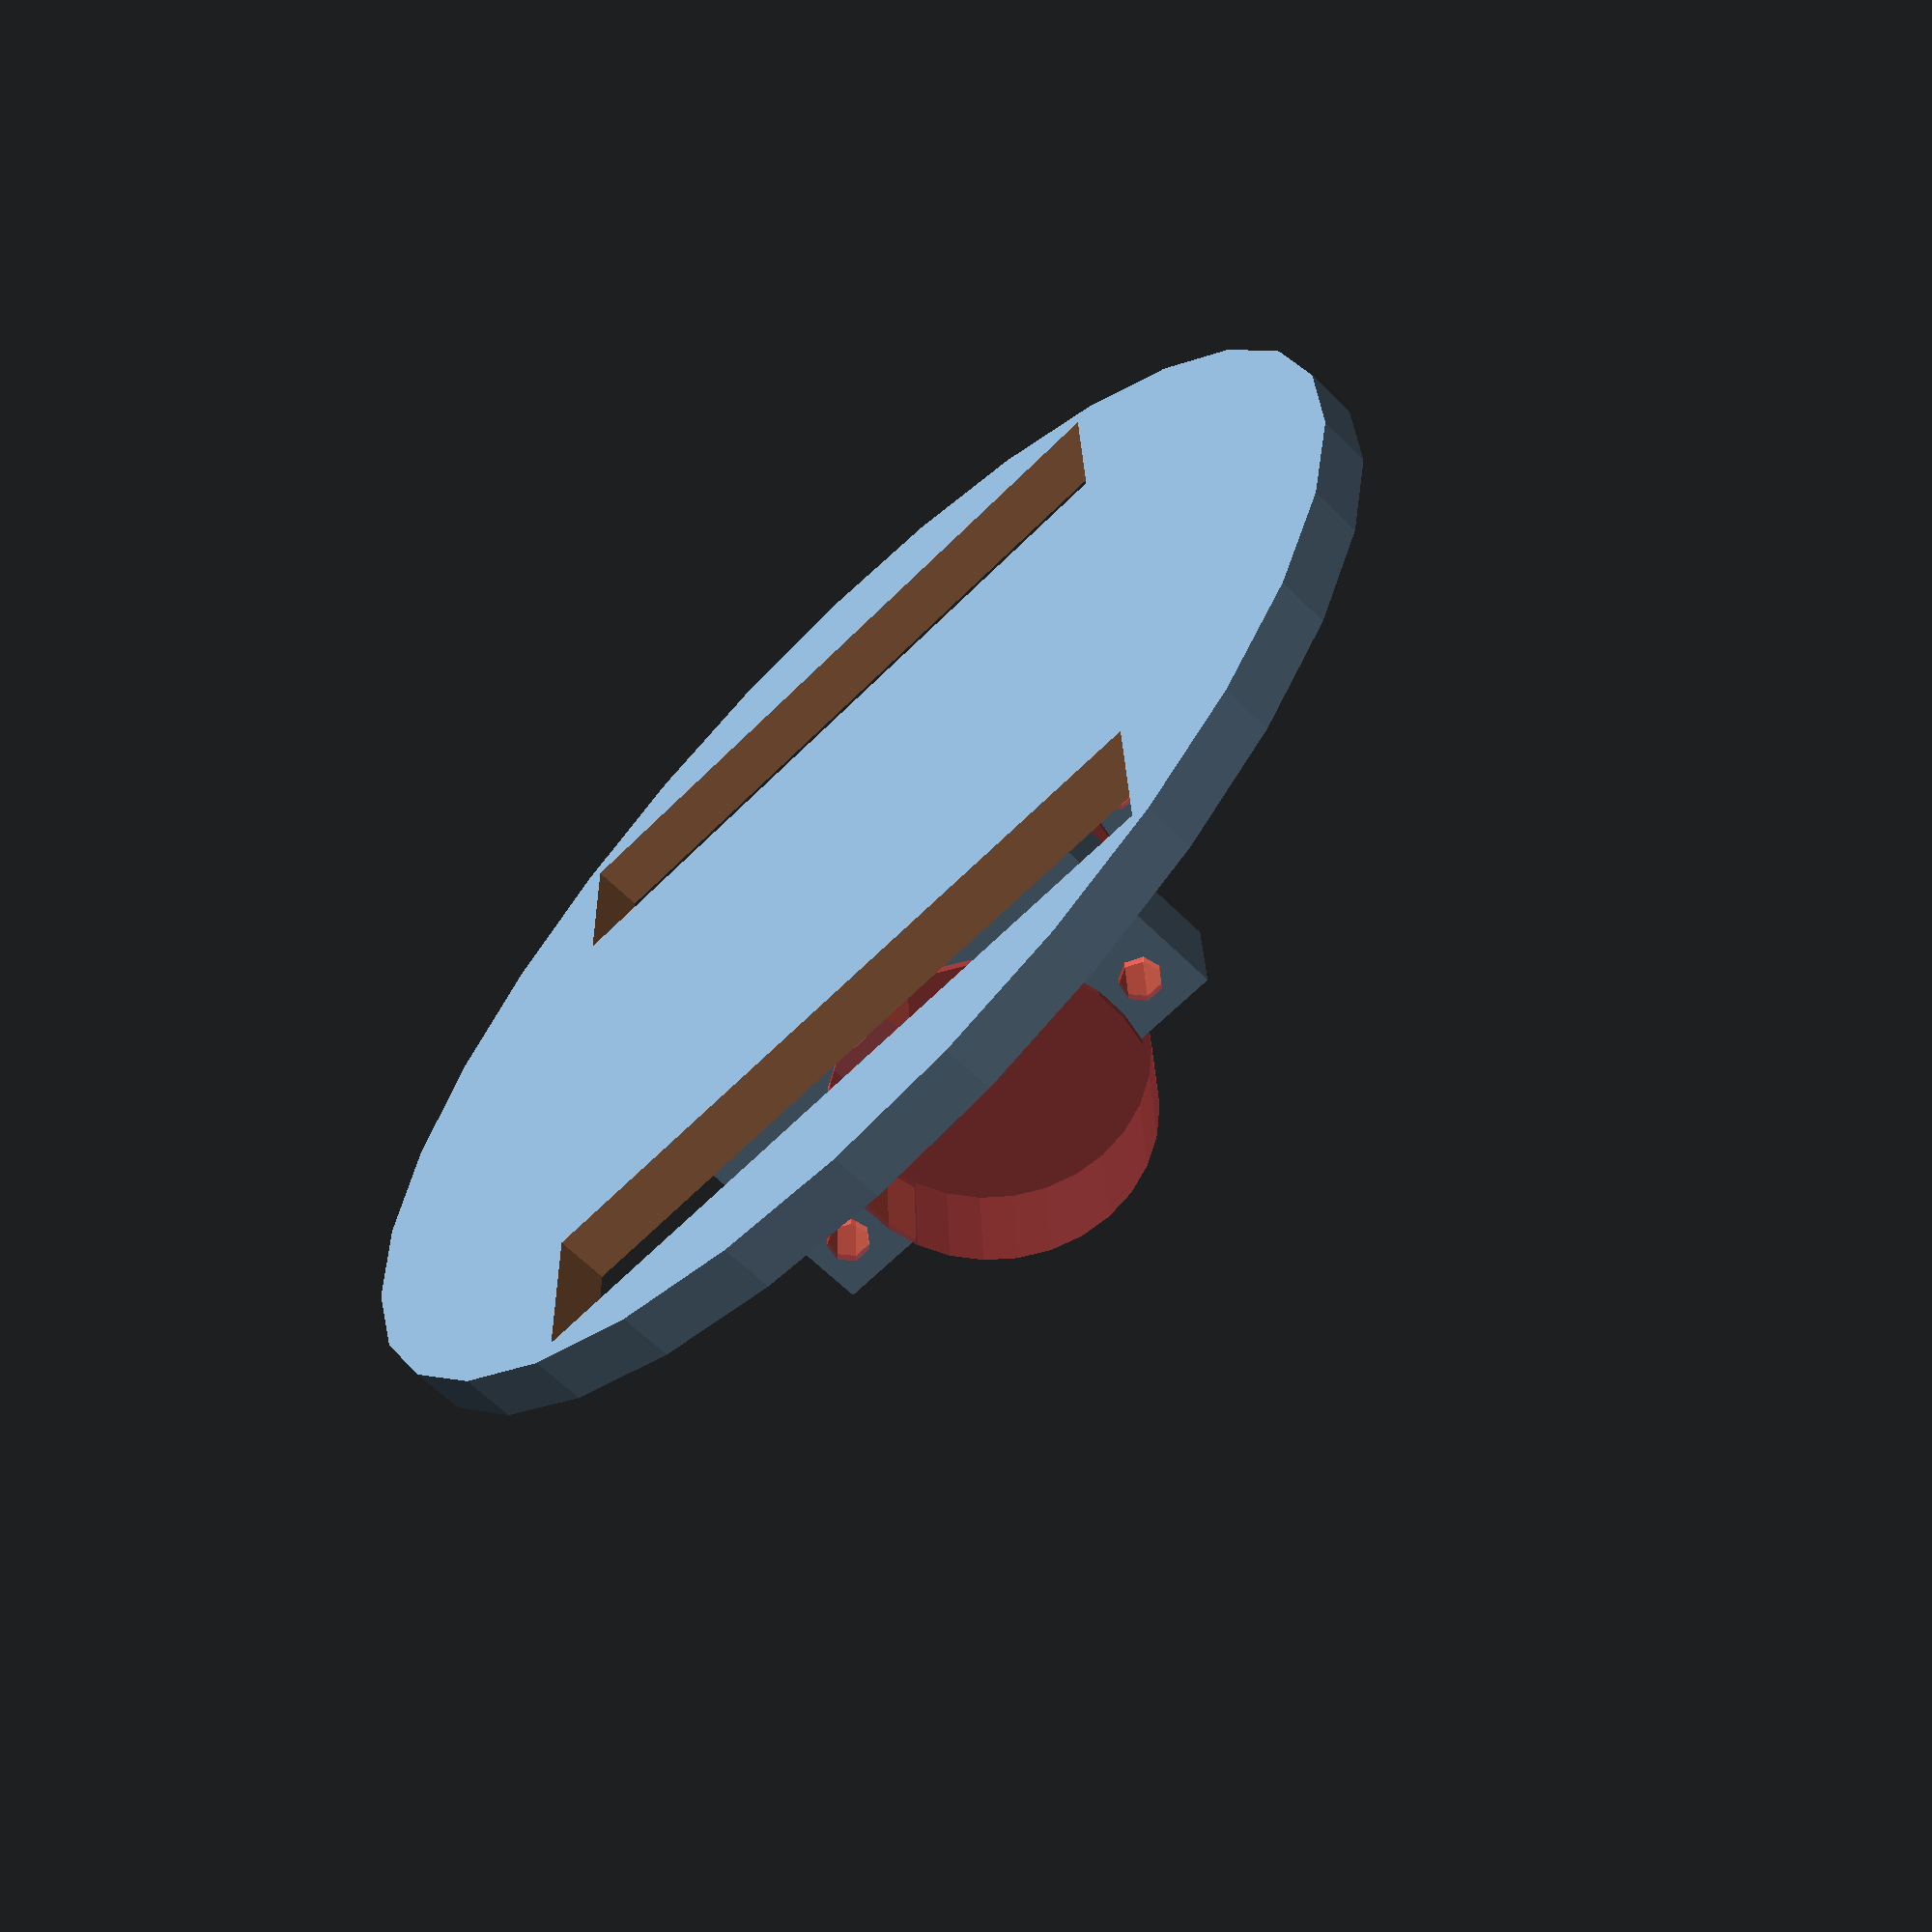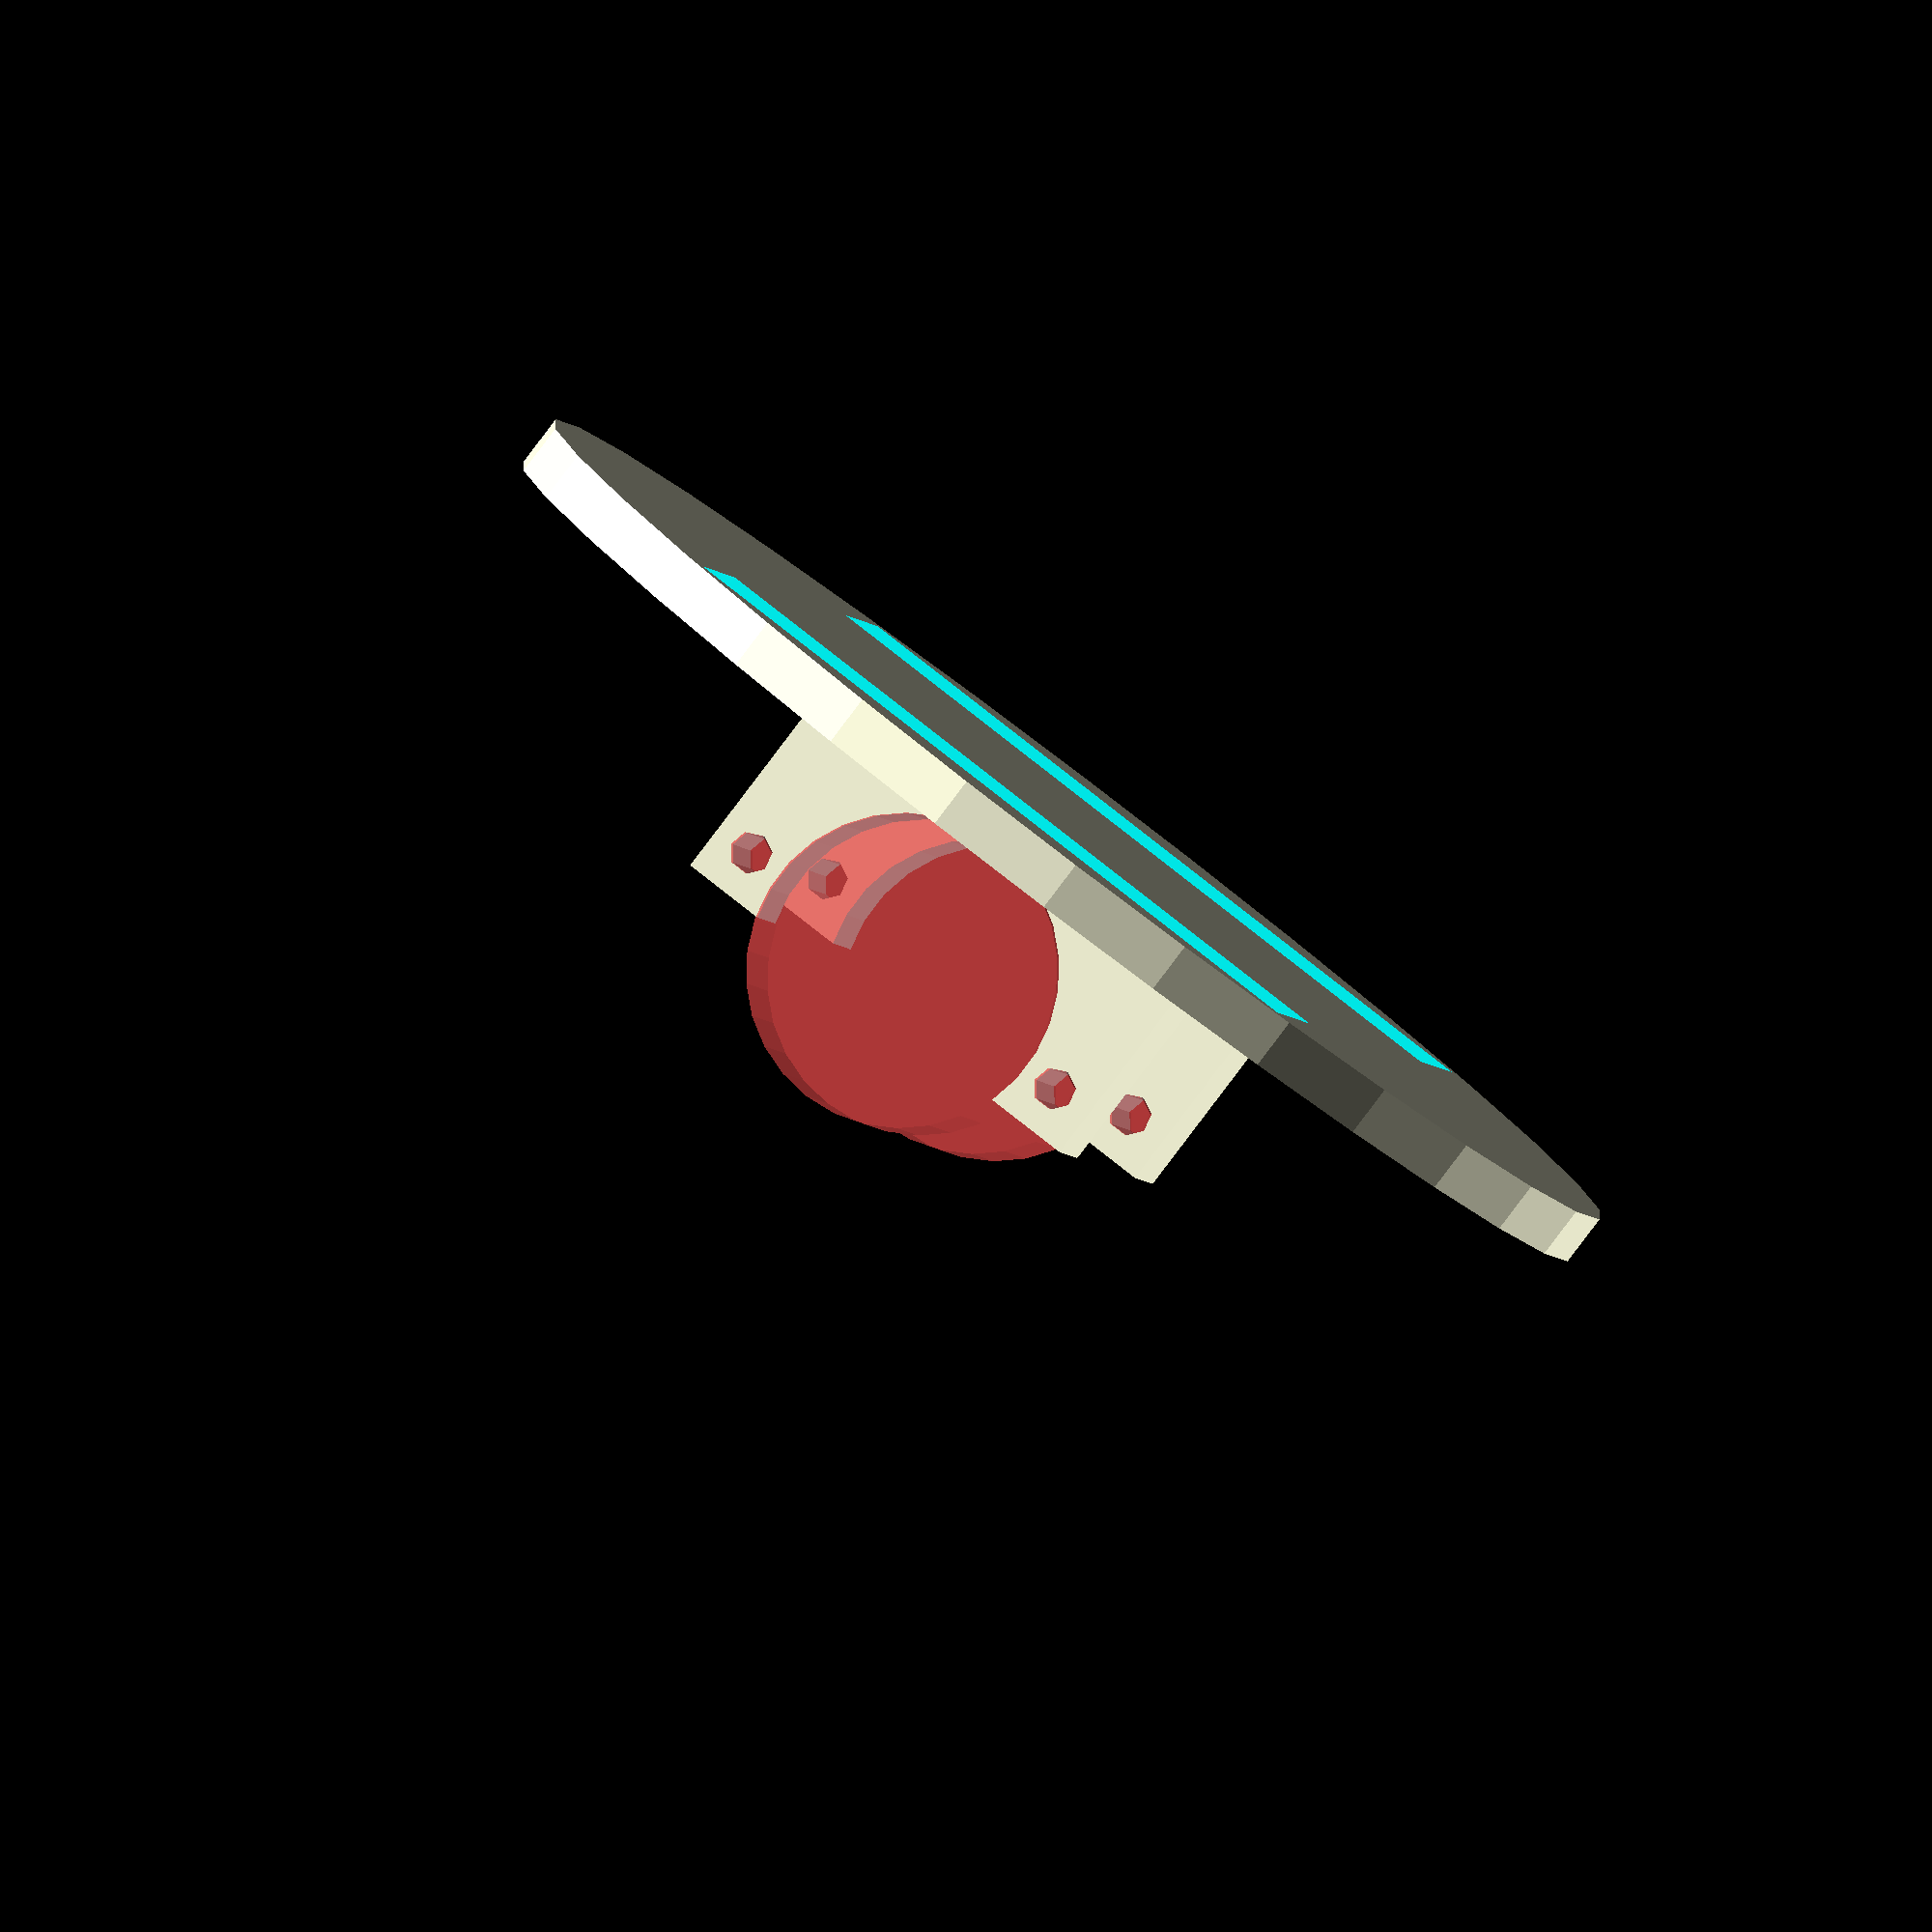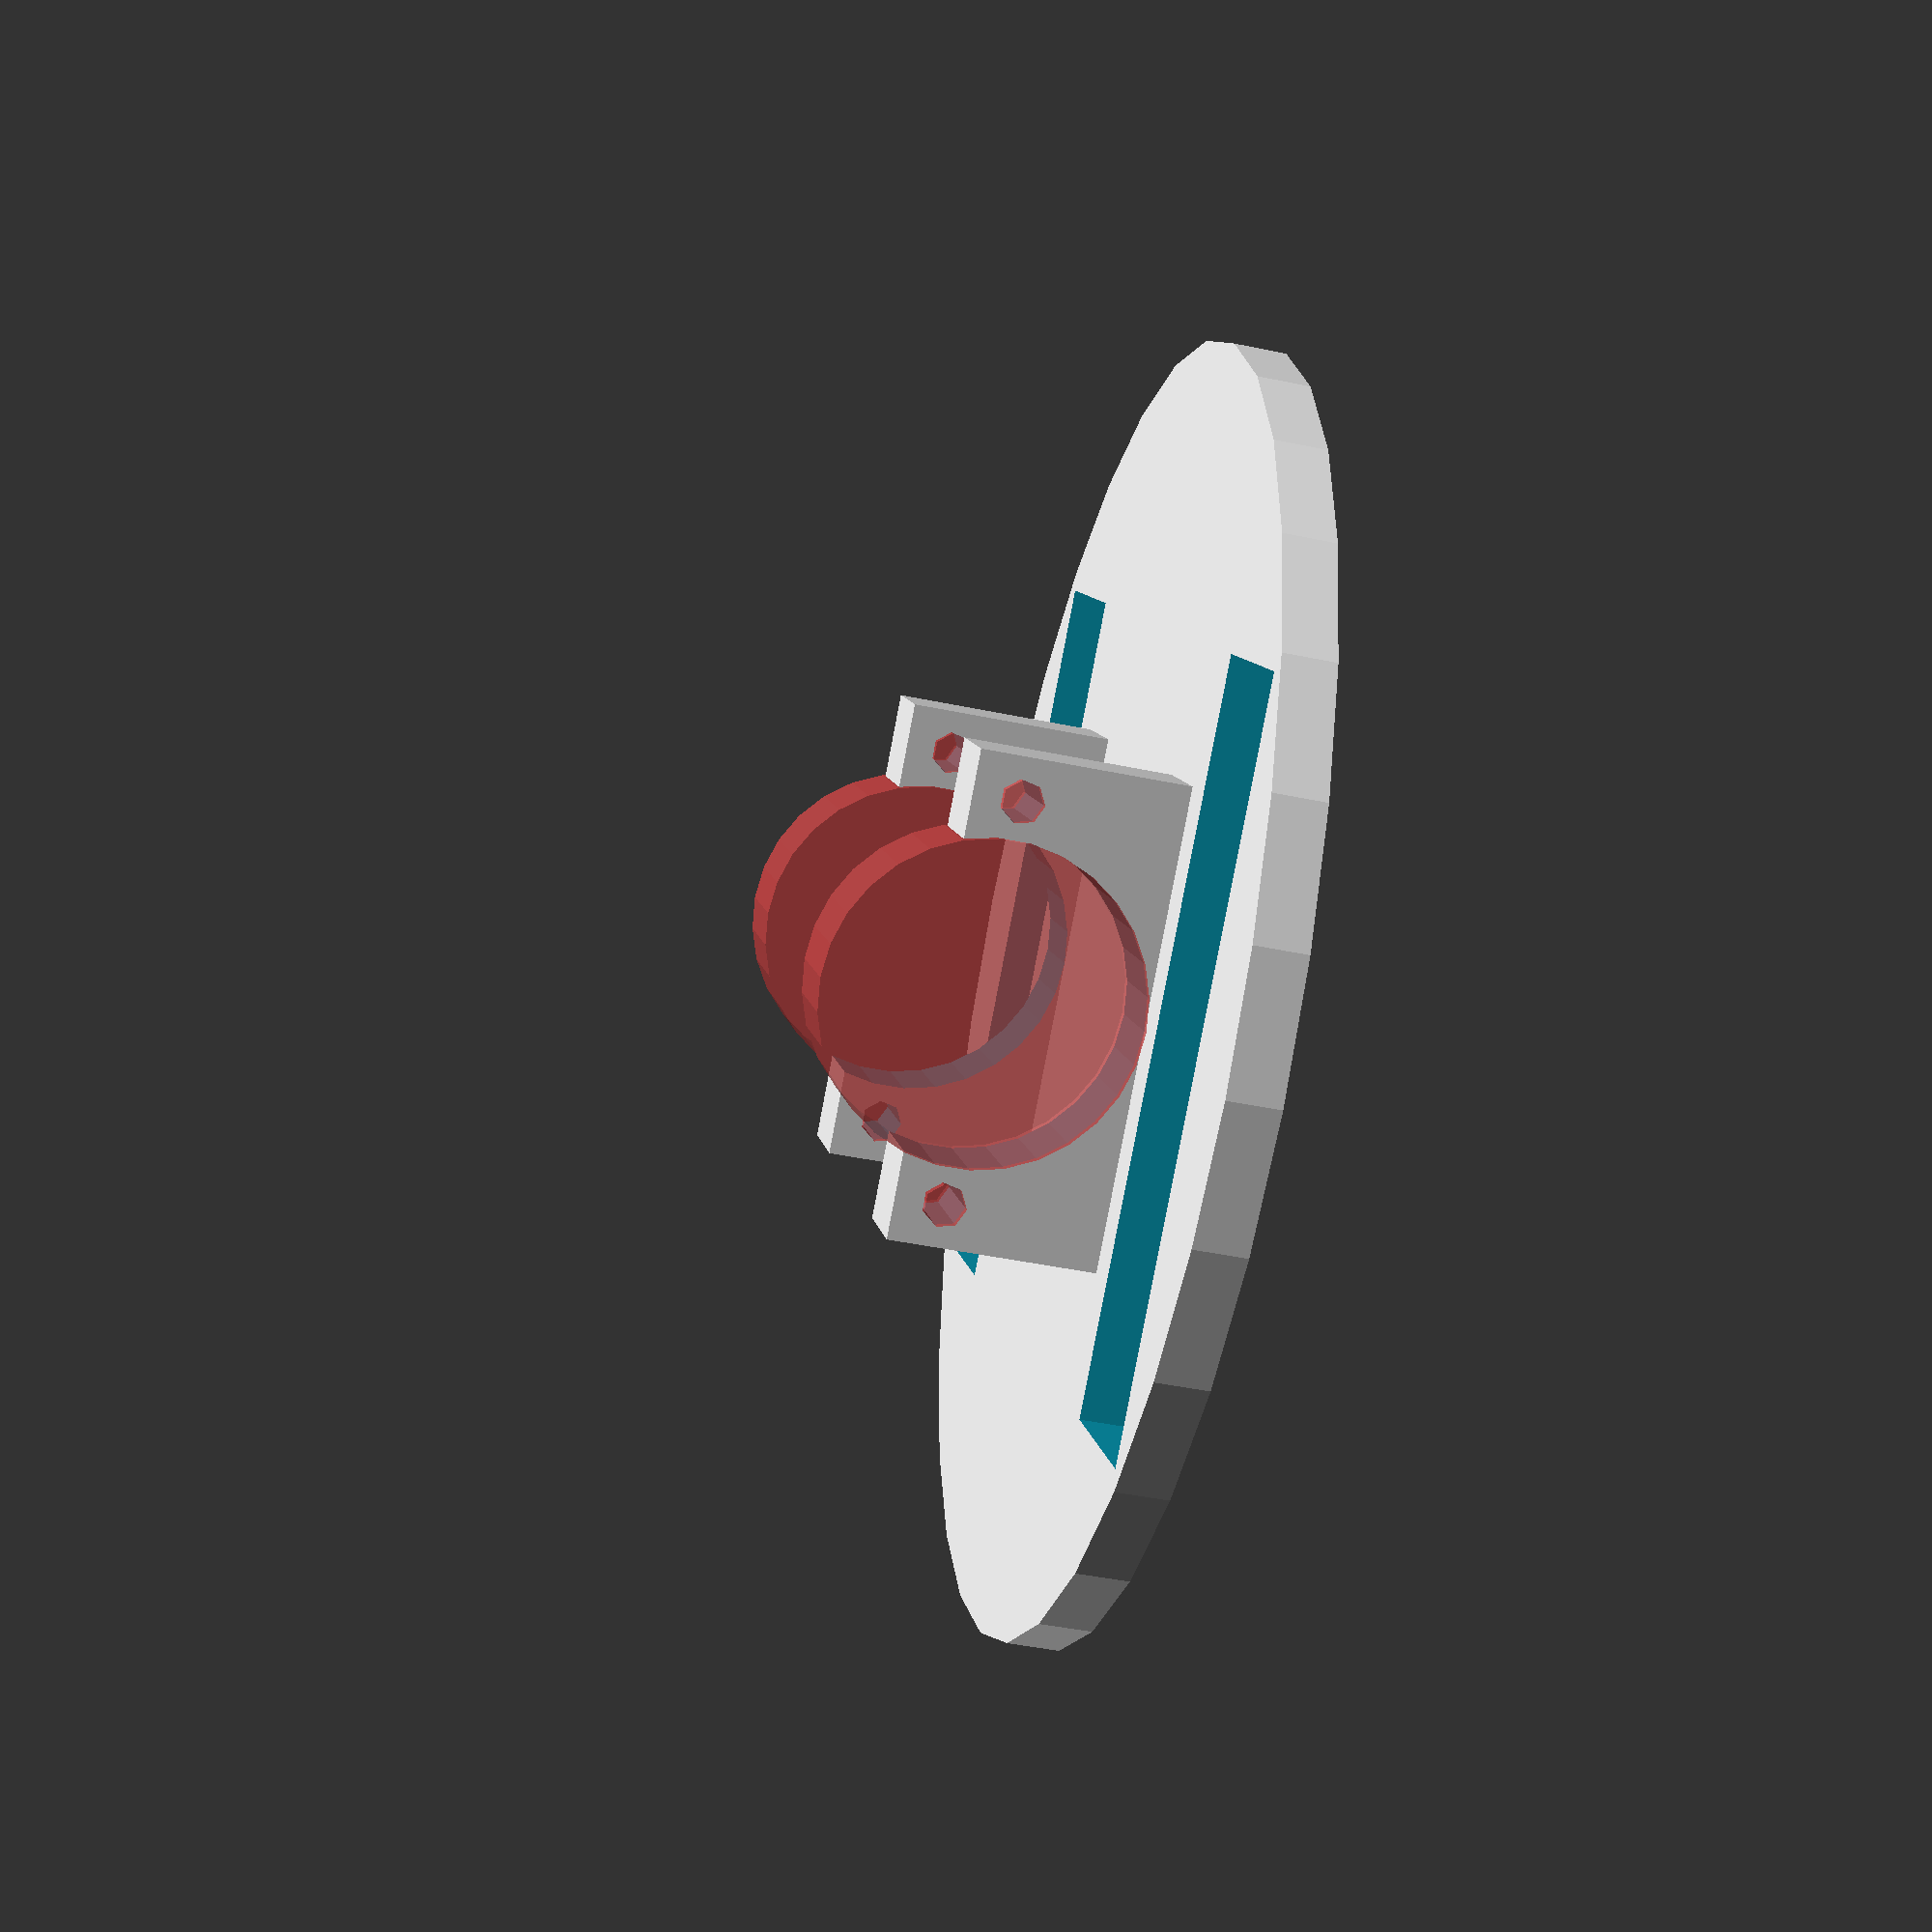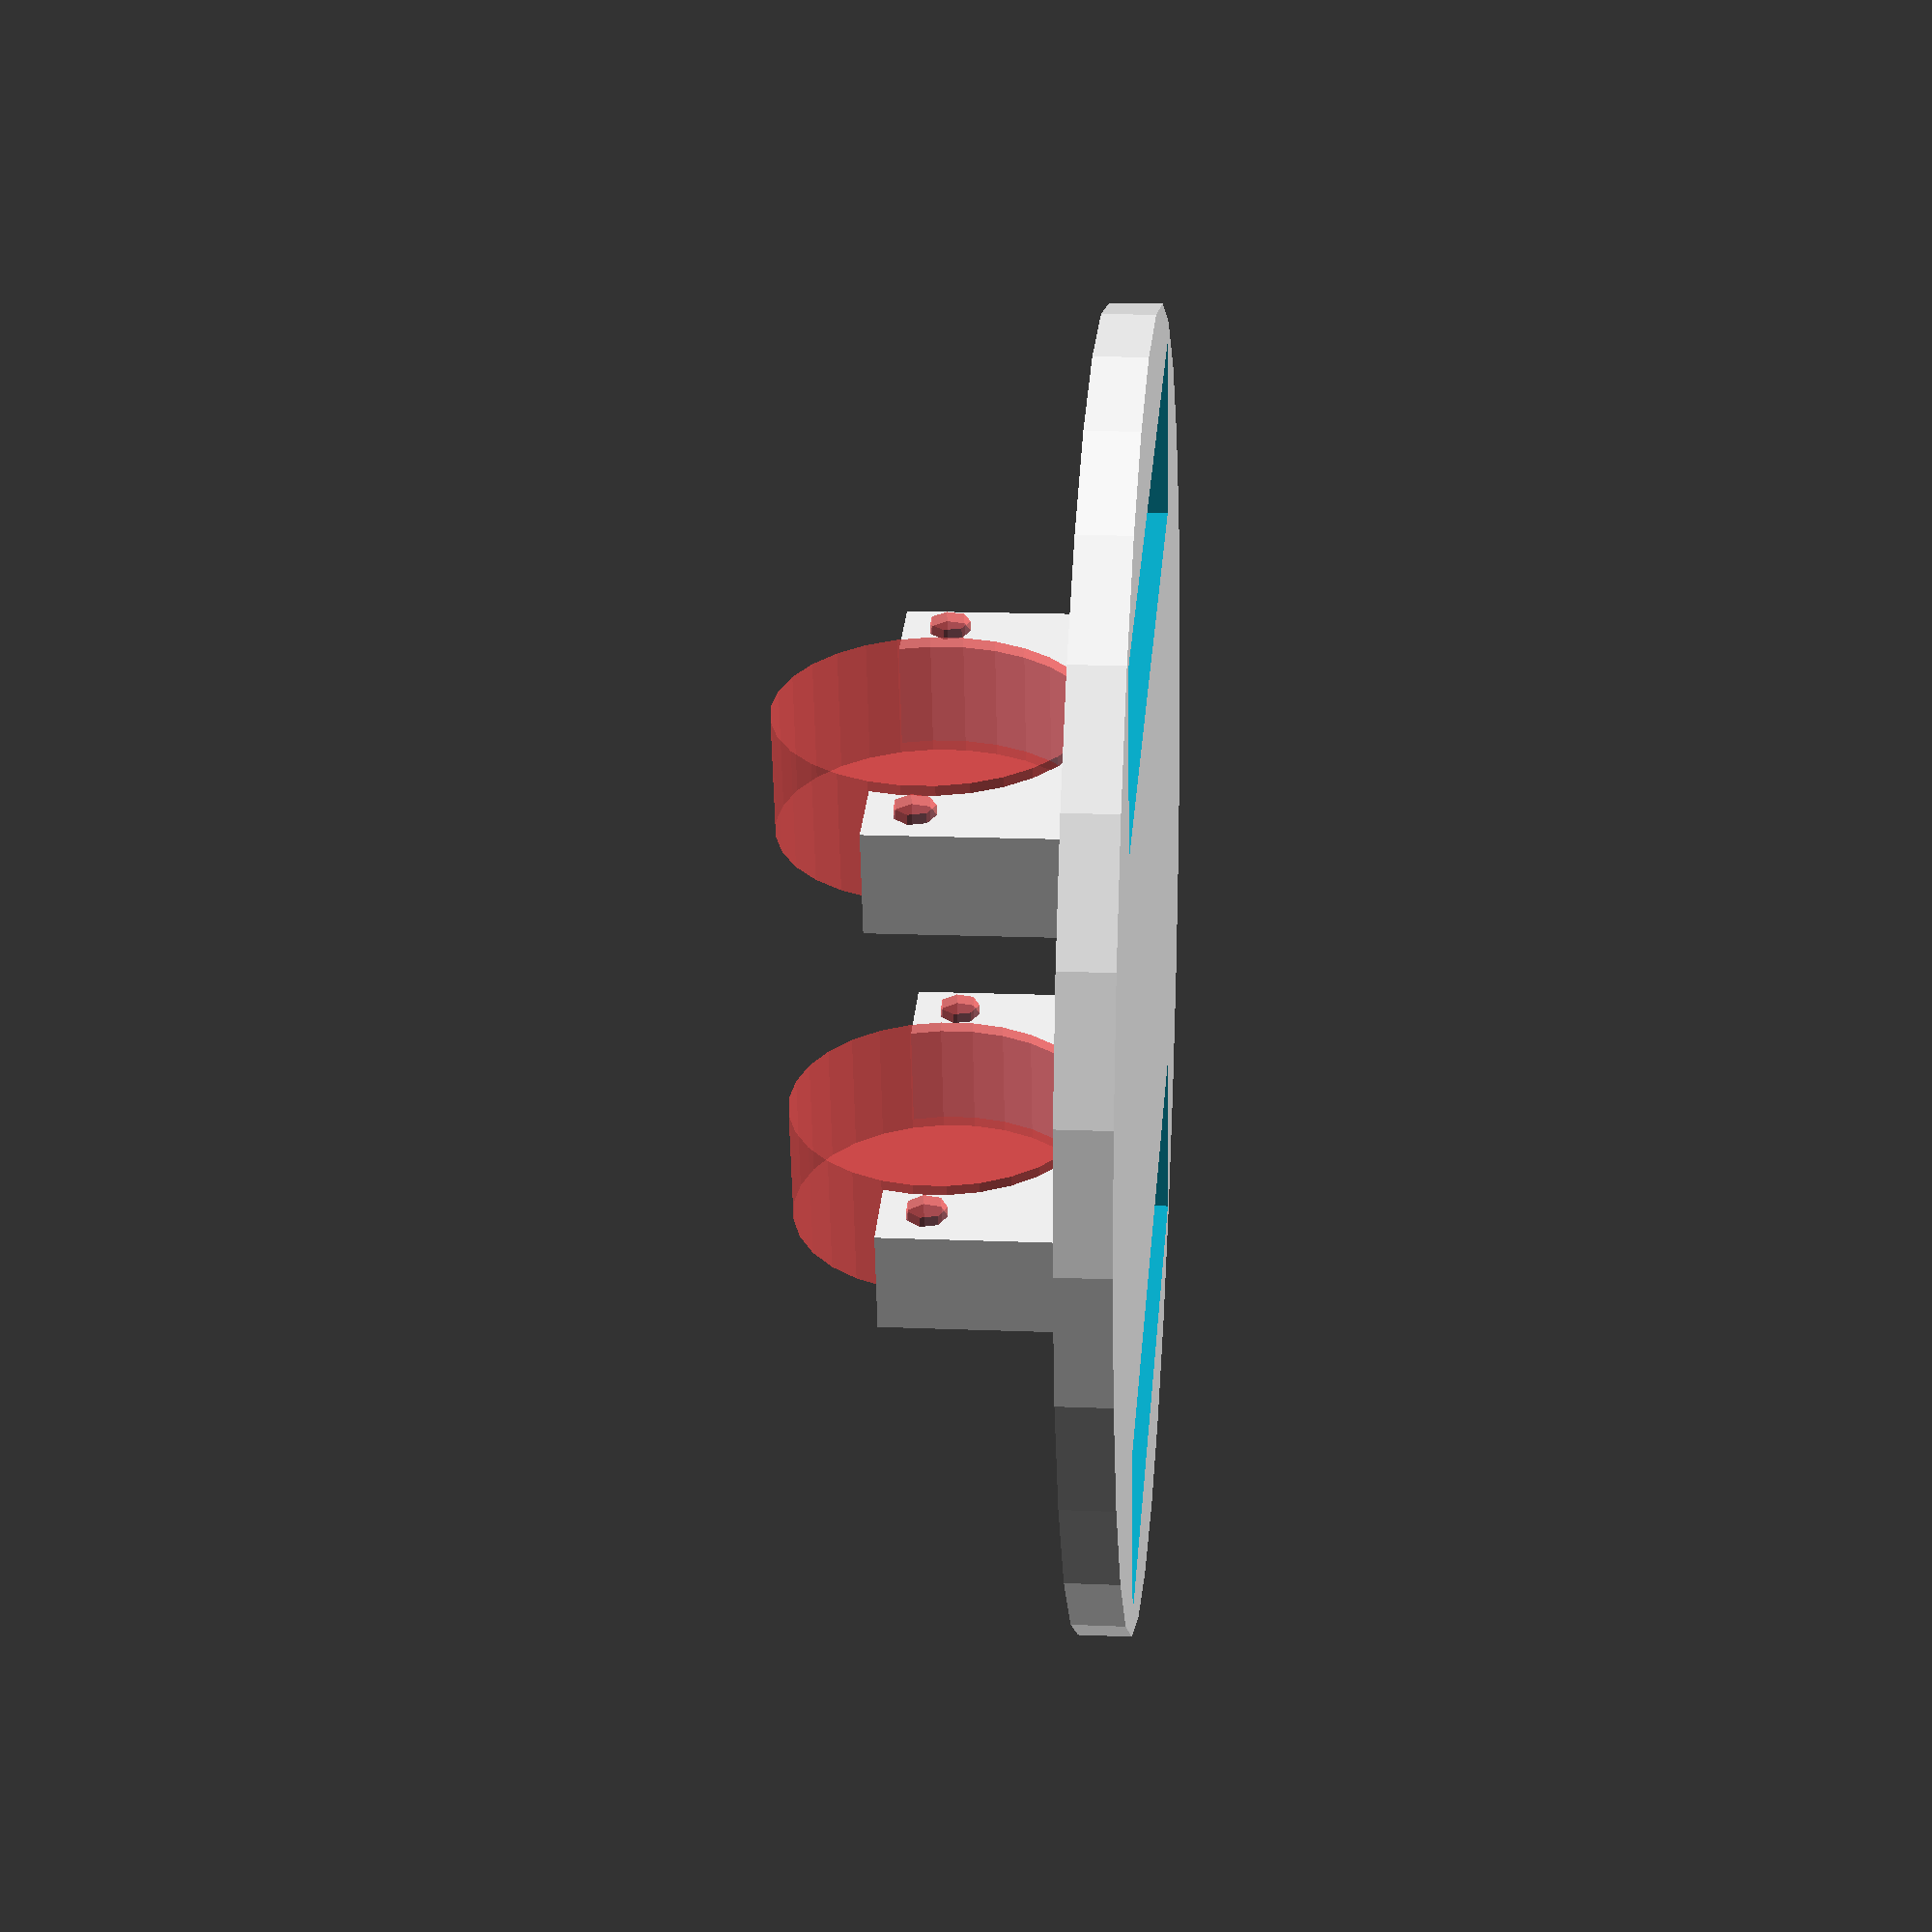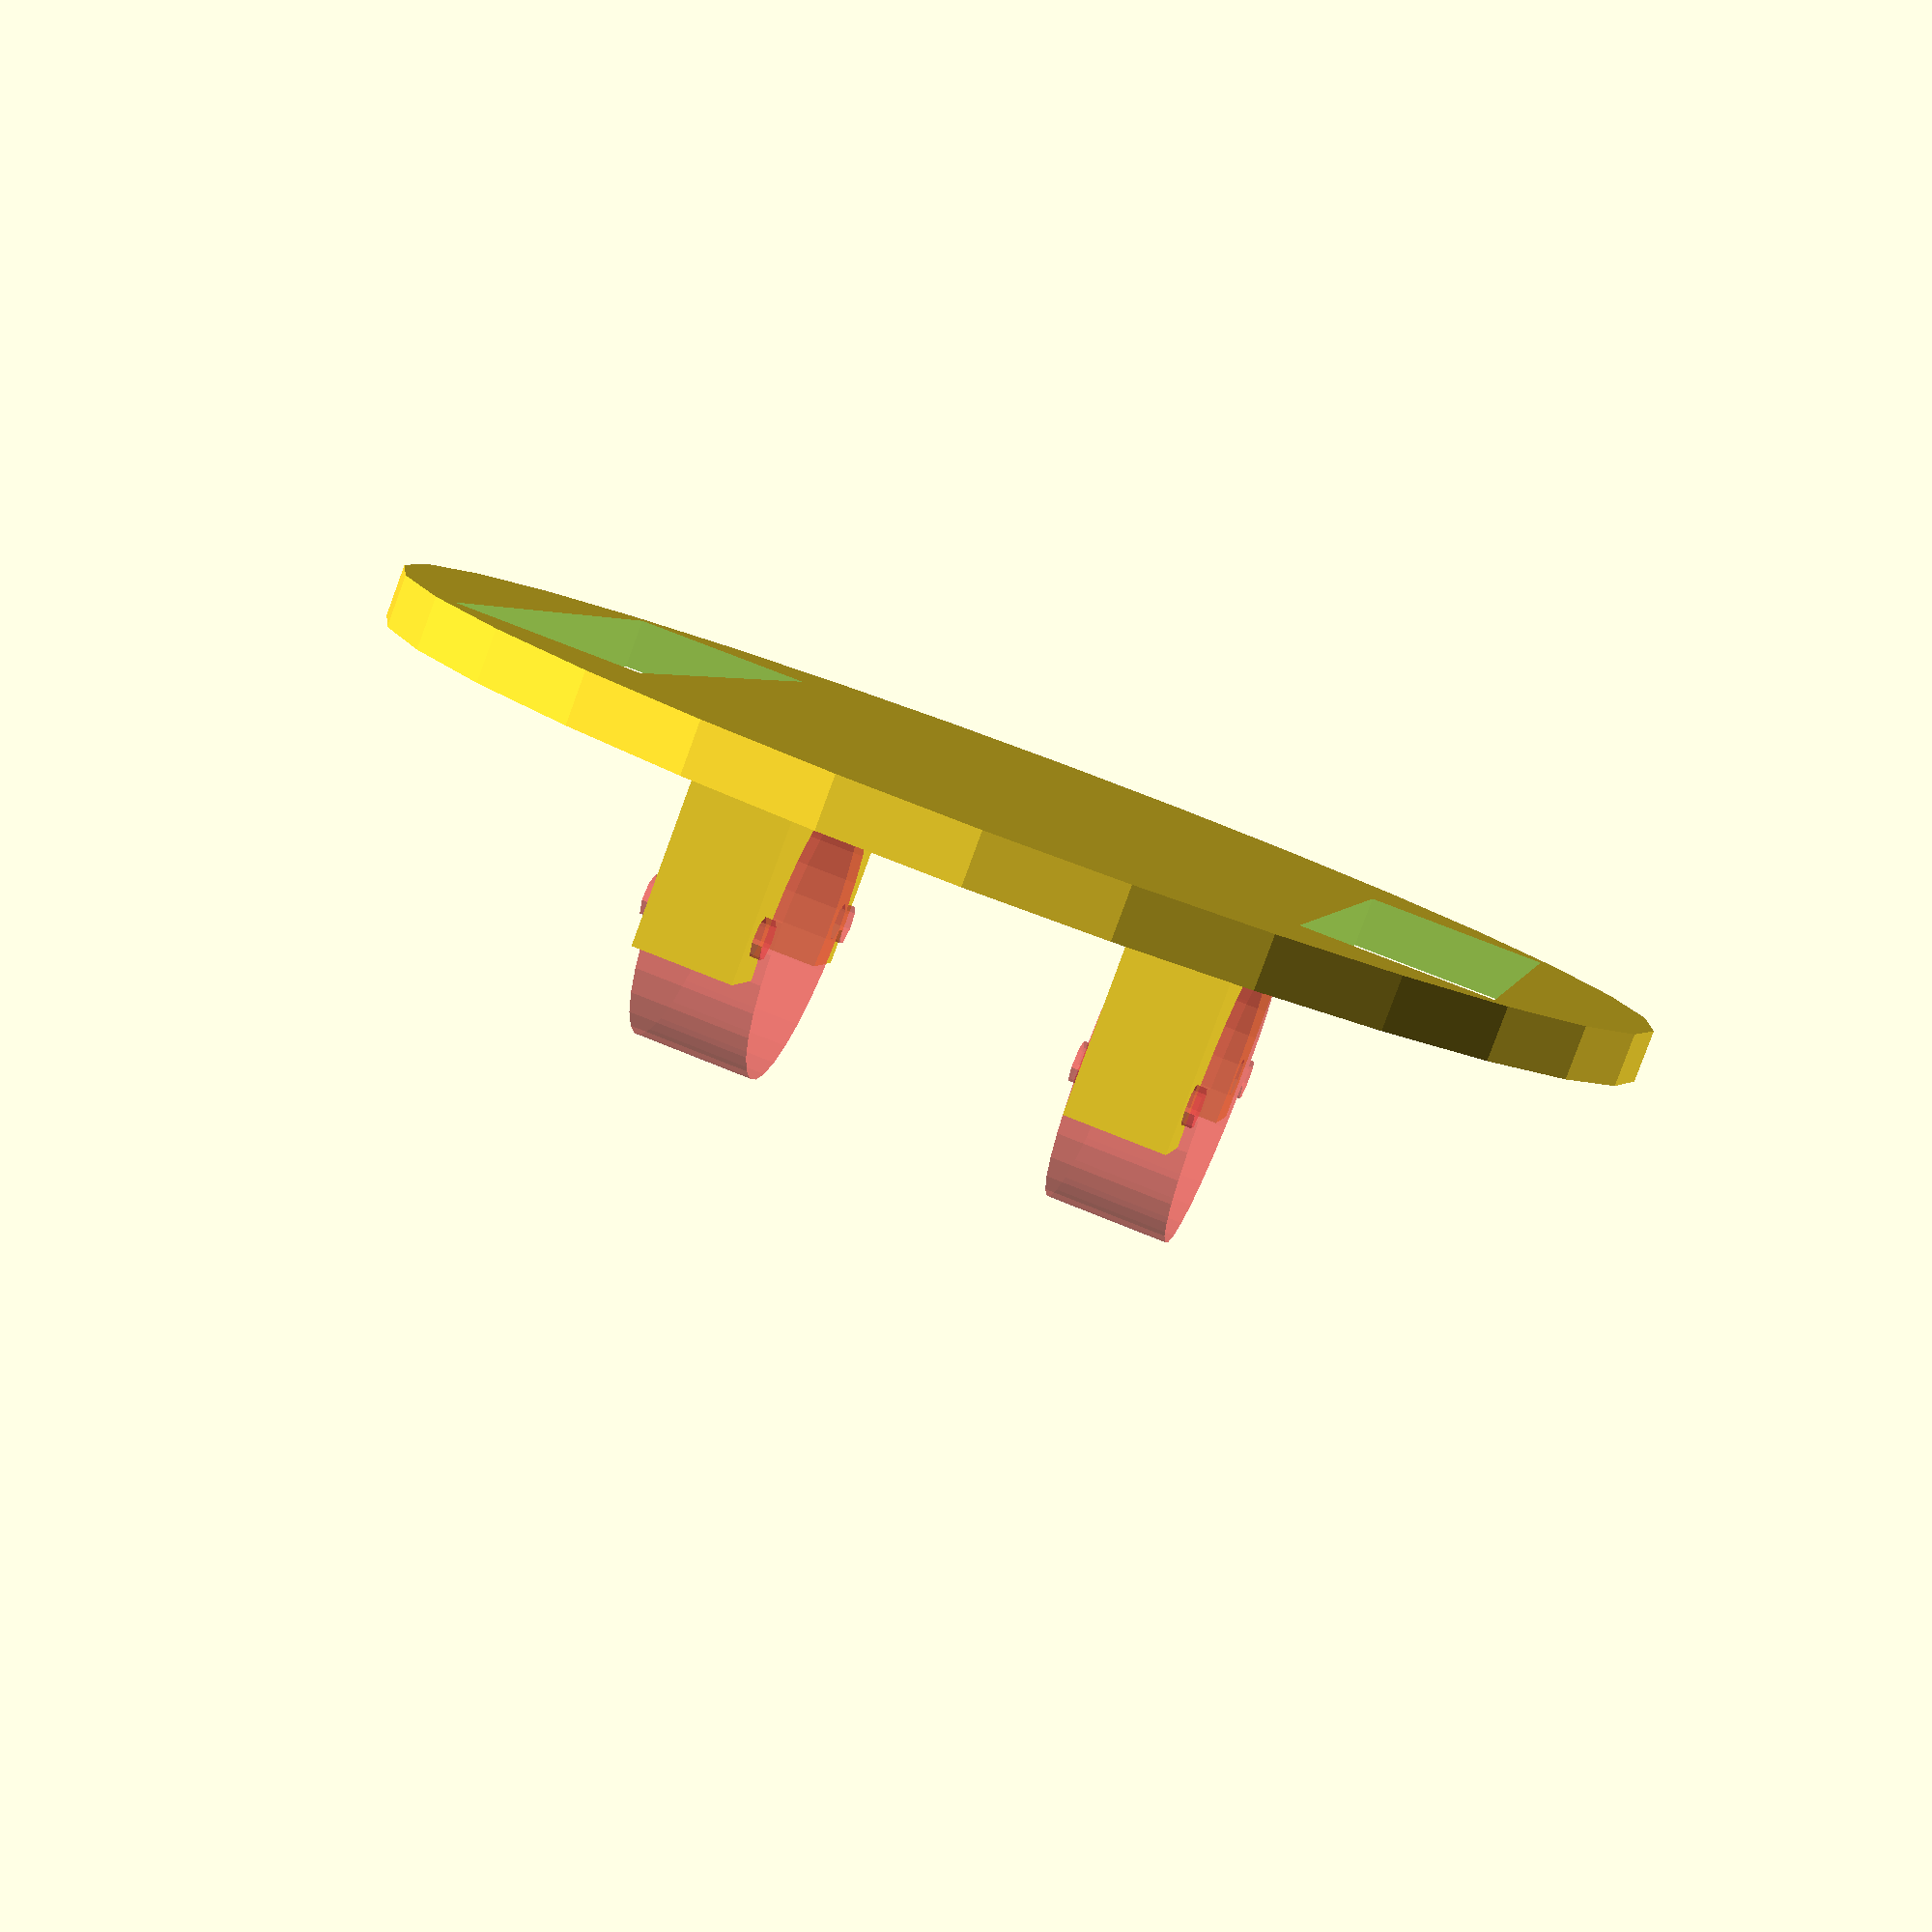
<openscad>
deck_diameter = 125;
deck_thickness = 5;
wheel_opening_length = 70;
wheel_opening_width = 18;
motor_diameter = 30;
motor_flange = 45;
motor_mount_width = 10;
motor_shaft_offset = 5;
motor_screw_hole = 4;
motor_screw_offset = 3.5;

difference(){

	union(){
		// main deck
		cylinder(r=deck_diameter / 2,h=deck_thickness);

		// motor mounts
		translate([-(deck_diameter/4)+motor_shaft_offset,-motor_flange/2,deck_thickness]){
			difference(){
				cube([motor_mount_width,motor_flange,motor_diameter*.65]);
				translate([-1,motor_flange/2,motor_diameter/2]){
					rotate([0,90,0]){
						#cylinder(r=motor_diameter/2,h=12);
						translate([0,(motor_diameter/2) + motor_screw_offset,0]){
							#cylinder(r=motor_screw_hole/2,h=motor_mount_width+2);
						}
						translate([0,-(motor_diameter/2) - motor_screw_offset,0]){
							#cylinder(r=motor_screw_hole/2,h=motor_mount_width+2);
						}
					}
				}
			}
		}
		translate([((deck_diameter/4)-motor_mount_width)-motor_shaft_offset,-motor_flange/2,deck_thickness]){
			difference(){
				cube([motor_mount_width,motor_flange,motor_diameter*.65]);
				translate([-1,motor_flange/2,motor_diameter/2]){
					rotate([0,90,0]){
						#cylinder(r=motor_diameter/2,h=12);
						translate([0,(motor_diameter/2) + motor_screw_offset,0]){
							#cylinder(r=motor_screw_hole/2,h=motor_mount_width+2);
						}
						translate([0,-(motor_diameter/2) - motor_screw_offset,0]){
							#cylinder(r=motor_screw_hole/2,h=motor_mount_width+2);
						}
					}
				}
			}
		}
	}

	// wheel openings
	translate([-(deck_diameter/4)-wheel_opening_width,-wheel_opening_length/2,-1]){
		cube([wheel_opening_width, wheel_opening_length, 10]);
	}
	translate([(deck_diameter/4),-wheel_opening_length/2,-1]){
		cube([wheel_opening_width, wheel_opening_length, 10]);
	}
}
</openscad>
<views>
elev=243.1 azim=92.0 roll=315.2 proj=p view=solid
elev=85.9 azim=257.8 roll=142.8 proj=o view=solid
elev=224.1 azim=51.7 roll=103.9 proj=p view=solid
elev=164.1 azim=284.3 roll=85.1 proj=p view=solid
elev=263.6 azim=349.4 roll=20.2 proj=p view=solid
</views>
